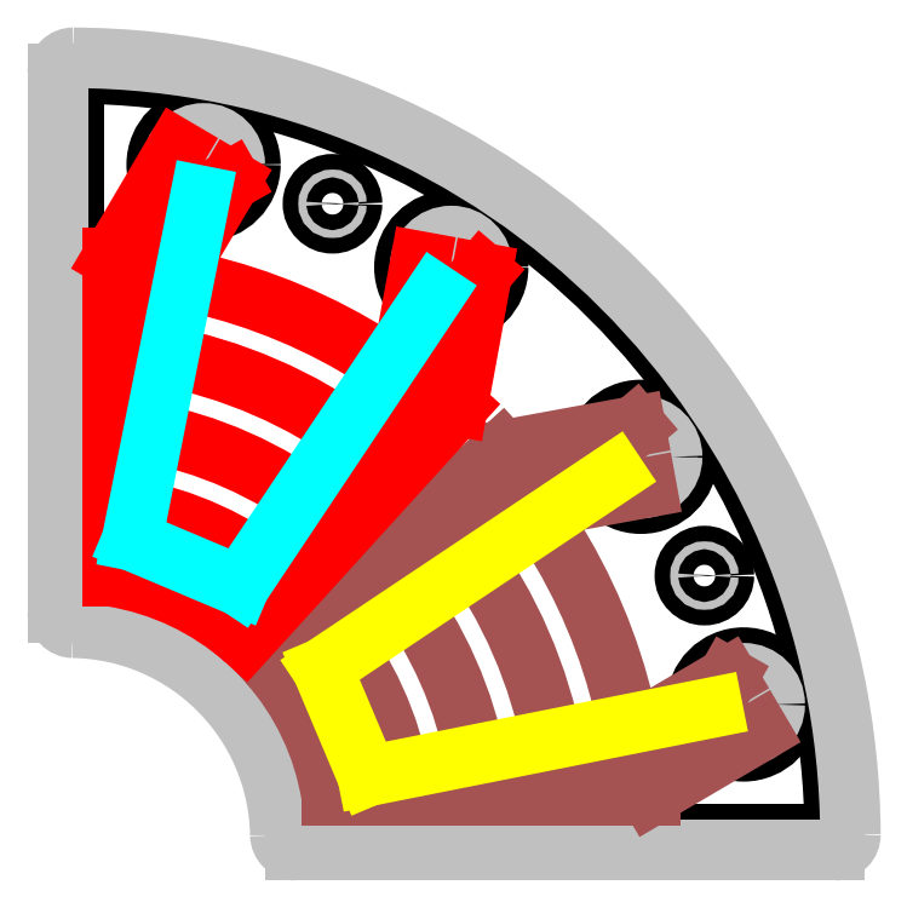
<metadata>
{"format":"dxf","ext":"dxf","renderer":"ezdxf+matplotlib","layout":"modelspace","background":"white","min_lineweight":24,"dpi":150}
</metadata>
<code>
0
SECTION
2
ENTITIES
0
CIRCLE
8
default
10
86.3
20
38.68
40
2.5
39
0
0
CIRCLE
8
default
10
38.68
20
86.3
40
2.5
39
0
0
CIRCLE
8
default
10
22.17
20
91.31
40
6
39
0
0
CIRCLE
8
default
10
53.89
20
78.17
40
6
39
0
0
CIRCLE
8
default
10
78.17
20
53.89
40
6
39
0
0
CIRCLE
8
default
10
91.31
20
22.17
40
6
39
0
0
ARC
8
default
10
5
20
5
40
98
50
0.2923
51
89.71
39
0
0
ARC
8
default
10
5
20
5
40
29
50
0.9879
51
89.01
39
0
0
LINE
8
default
10
34
20
5.5
11
103
21
5.5
39
0
0
LINE
8
default
10
5.5
20
103
11
5.5
21
34
39
0
0
CIRCLE
8
Trajectoire_D4
10
91.31
20
22.17
40
4
39
0
0
CIRCLE
8
Trajectoire_D4
10
86.3
20
38.68
40
0.5
39
0
0
CIRCLE
8
Trajectoire_D4
10
78.17
20
53.89
40
4
39
0
0
CIRCLE
8
Trajectoire_D4
10
53.89
20
78.17
40
4
39
0
0
CIRCLE
8
Trajectoire_D4
10
38.68
20
86.3
40
0.5
39
0
0
CIRCLE
8
Trajectoire_D4
10
22.17
20
91.31
40
4
39
0
0
ARC
8
Trajectoire_D4
10
5.5
20
103
40
2
50
89.71
51
180
39
0
0
ARC
8
Trajectoire_D4
10
5.5
20
34
40
2
50
180
51
269
39
0
0
LINE
8
Trajectoire_D4
10
3.5
20
103
11
3.5
21
34
39
0
0
ARC
8
Trajectoire_D4
10
34
20
5.5
40
2
50
181
51
270
39
0
0
ARC
8
Trajectoire_D4
10
5
20
5
40
27
50
0.9879
51
89.01
39
0
0
ARC
8
Trajectoire_D4
10
103
20
5.5
40
2
50
270
51
0.2923
39
0
0
LINE
8
Trajectoire_D4
10
34
20
3.5
11
103
21
3.5
39
0
0
ARC
8
Trajectoire_D4
10
5
20
5
40
100
50
0.2923
51
89.71
39
0
0
LINE
8
Trj_circuit_D4
10
79.37
20
10.5
11
93.34
21
18.72
39
0
0
LINE
8
Trj_circuit_D4
10
79.37
20
10.5
11
38.55
21
10.5
39
0
0
ARC
8
Trj_circuit_D4
10
5
20
5
40
34
50
9.309
51
41.47
39
0
0
ARC
8
Trj_circuit_D4
10
5
20
5
40
73
50
13.15
51
32.48
39
0
0
LINE
8
Trj_circuit_D4
10
89.28
20
25.62
11
79.79
21
20.03
39
0
0
LINE
8
Trj_circuit_D4
10
78.89
20
49.96
11
68.24
21
48
39
0
0
ARC
8
Trj_circuit_D4
10
68.69
20
45.54
40
2.5
50
100.4
51
212.5
39
0
0
ARC
8
Trj_circuit_D4
10
78.52
20
22.18
40
2.5
50
193.2
51
300.5
39
0
0
LINE
8
Trj_circuit_D4
10
63.15
20
49.11
11
55.73
21
42.36
39
0
0
LINE
8
Trj_circuit_D4
10
62.23
20
50.97
11
47.09
21
37.21
39
0
0
ARC
8
Trj_circuit_D4
10
5
20
5
40
43
50
10.04
51
38.97
39
0
0
LINE
8
Trj_circuit_D4
10
78.83
20
12.5
11
47.34
21
12.5
39
0
0
ARC
8
Trj_circuit_D4
10
5
20
5
40
53
50
10.33
51
37.42
39
0
0
LINE
8
Trj_circuit_D4
10
78.28
20
14.5
11
57.14
21
14.5
39
0
0
ARC
8
Trj_circuit_D4
10
5
20
5
40
63
50
10.52
51
36.37
39
0
0
LINE
8
Trj_circuit_D4
10
77.74
20
16.5
11
66.94
21
16.5
39
0
0
LINE
8
Trj_circuit_D4
10
61.31
20
52.83
11
38.43
21
32.04
39
0
0
LINE
8
Trj_circuit_D4
10
77.45
20
57.82
11
60.39
21
54.7
39
0
0
LINE
8
Trj_circuit_D4
10
60.39
20
54.7
11
30.48
21
27.51
39
0
0
LINE
8
Trj_circuit_D4
10
74.4
20
55.23
11
61.31
21
52.83
39
0
0
LINE
8
Trj_circuit_D4
10
74.23
20
53.17
11
62.23
21
50.97
39
0
0
LINE
8
Trj_circuit_D4
10
75.12
20
51.3
11
63.15
21
49.11
39
0
0
LINE
8
Trj_circuit_D4
10
77.74
20
16.5
11
87.31
21
22.13
39
0
0
LINE
8
Trj_circuit_D4
10
78.28
20
14.5
11
87.86
21
20.14
39
0
0
LINE
8
Trj_circuit_D4
10
78.83
20
12.5
11
89.34
21
18.69
39
0
0
LINE
8
Trj_circuit_D4
10
89.34
20
18.69
11
87.86
21
20.14
39
0
0
LINE
8
Trj_circuit_D4
10
87.31
20
22.13
11
89.28
21
25.62
39
0
0
LINE
8
Trj_circuit_D4
10
77.45
20
57.82
11
74.4
21
55.23
39
0
0
LINE
8
Trj_circuit_D4
10
74.23
20
53.17
11
75.12
21
51.3
39
0
0
LINE
8
Trj_circuit_D4
10
10.5
20
79.37
11
18.72
21
93.34
39
0
0
LINE
8
Trj_circuit_D4
10
10.5
20
79.37
11
10.5
21
38.55
39
0
0
ARC
8
Trj_circuit_D4
10
5
20
5
40
34
50
48.53
51
80.69
39
0
0
ARC
8
Trj_circuit_D4
10
5
20
5
40
73
50
57.52
51
76.85
39
0
0
LINE
8
Trj_circuit_D4
10
25.62
20
89.28
11
20.03
21
79.79
39
0
0
LINE
8
Trj_circuit_D4
10
49.96
20
78.89
11
48
21
68.24
39
0
0
ARC
8
Trj_circuit_D4
10
45.54
20
68.69
40
2.5
50
237.5
51
349.6
39
0
0
ARC
8
Trj_circuit_D4
10
22.18
20
78.52
40
2.5
50
149.5
51
256.8
39
0
0
LINE
8
Trj_circuit_D4
10
49.11
20
63.15
11
42.36
21
55.73
39
0
0
LINE
8
Trj_circuit_D4
10
50.97
20
62.23
11
37.21
21
47.09
39
0
0
ARC
8
Trj_circuit_D4
10
5
20
5
40
43
50
51.03
51
79.96
39
0
0
LINE
8
Trj_circuit_D4
10
12.5
20
78.83
11
12.5
21
47.34
39
0
0
ARC
8
Trj_circuit_D4
10
5
20
5
40
53
50
52.58
51
79.67
39
0
0
LINE
8
Trj_circuit_D4
10
14.5
20
78.28
11
14.5
21
57.14
39
0
0
ARC
8
Trj_circuit_D4
10
5
20
5
40
63
50
53.63
51
79.48
39
0
0
LINE
8
Trj_circuit_D4
10
16.5
20
77.74
11
16.5
21
66.94
39
0
0
LINE
8
Trj_circuit_D4
10
52.83
20
61.31
11
32.04
21
38.43
39
0
0
LINE
8
Trj_circuit_D4
10
57.82
20
77.45
11
54.7
21
60.39
39
0
0
LINE
8
Trj_circuit_D4
10
54.7
20
60.39
11
27.51
21
30.48
39
0
0
LINE
8
Trj_circuit_D4
10
12.5
20
78.83
11
18.69
21
89.34
39
0
0
LINE
8
Trj_circuit_D4
10
14.5
20
78.28
11
20.14
21
87.86
39
0
0
LINE
8
Trj_circuit_D4
10
16.5
20
77.74
11
22.13
21
87.31
39
0
0
LINE
8
Trj_circuit_D4
10
51.3
20
75.12
11
49.11
21
63.15
39
0
0
LINE
8
Trj_circuit_D4
10
53.17
20
74.23
11
50.97
21
62.23
39
0
0
LINE
8
Trj_circuit_D4
10
55.23
20
74.4
11
52.83
21
61.31
39
0
0
LINE
8
Trj_circuit_D4
10
57.82
20
77.45
11
55.23
21
74.4
39
0
0
LINE
8
Trj_circuit_D4
10
53.17
20
74.23
11
51.3
21
75.12
39
0
0
LINE
8
Trj_circuit_D4
10
18.69
20
89.34
11
20.14
21
87.86
39
0
0
LINE
8
Trj_circuit_D4
10
22.13
20
87.31
11
25.62
21
89.28
39
0
0
LINE
8
Trj_Circuit_D4_bis
10
12.99
20
43.17
11
26.78
21
37.35
39
0
0
LINE
8
Trj_Circuit_D4_bis
10
12.99
20
43.17
11
21.78
21
87.33
39
0
0
LINE
8
Trj_Circuit_D4_bis
10
26.78
20
37.35
11
51.78
21
74.77
39
0
0
LINE
8
Trj_Circuit_D4_bis
10
43.17
20
12.99
11
37.35
21
26.78
39
0
0
LINE
8
Trj_Circuit_D4_bis
10
43.17
20
12.99
11
87.33
21
21.78
39
0
0
LINE
8
Trj_Circuit_D4_bis
10
37.35
20
26.78
11
74.77
21
51.78
39
0
0
ENDSEC
0
EOF

</code>
